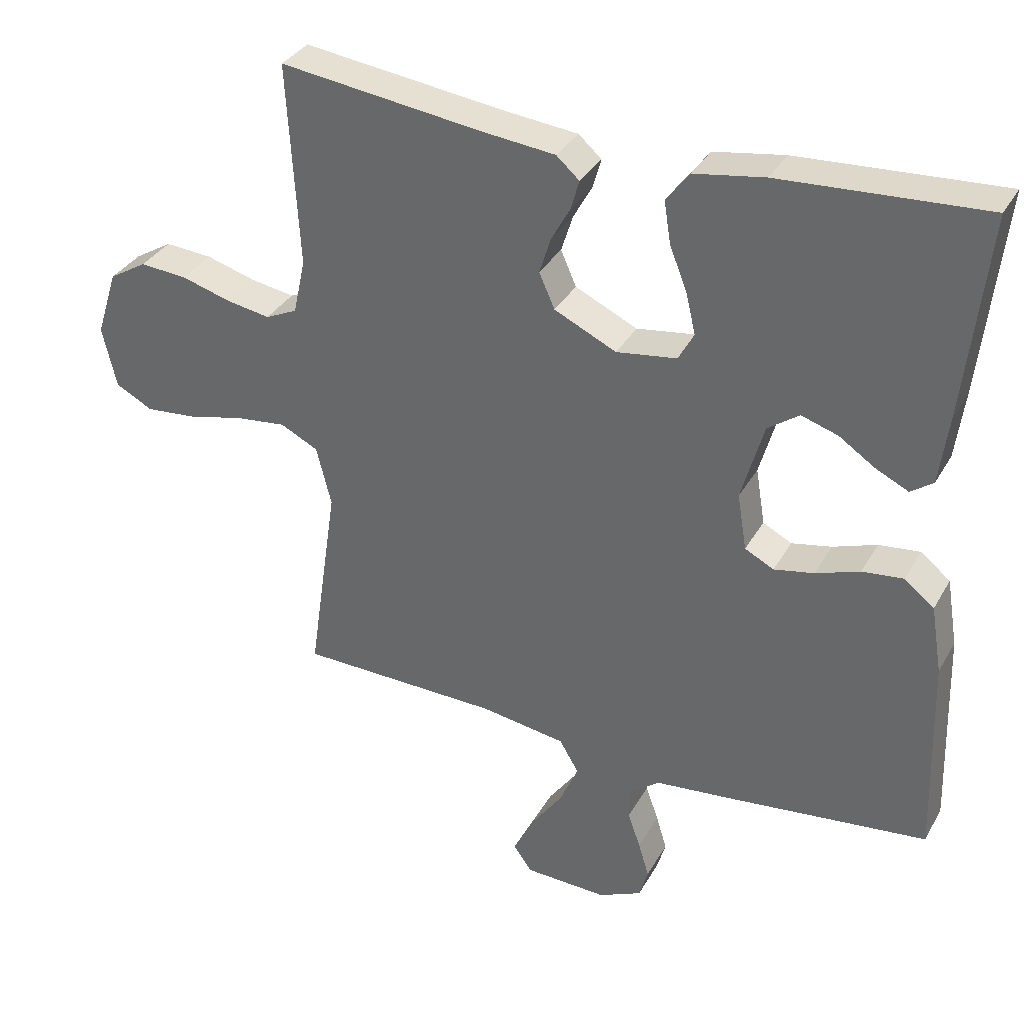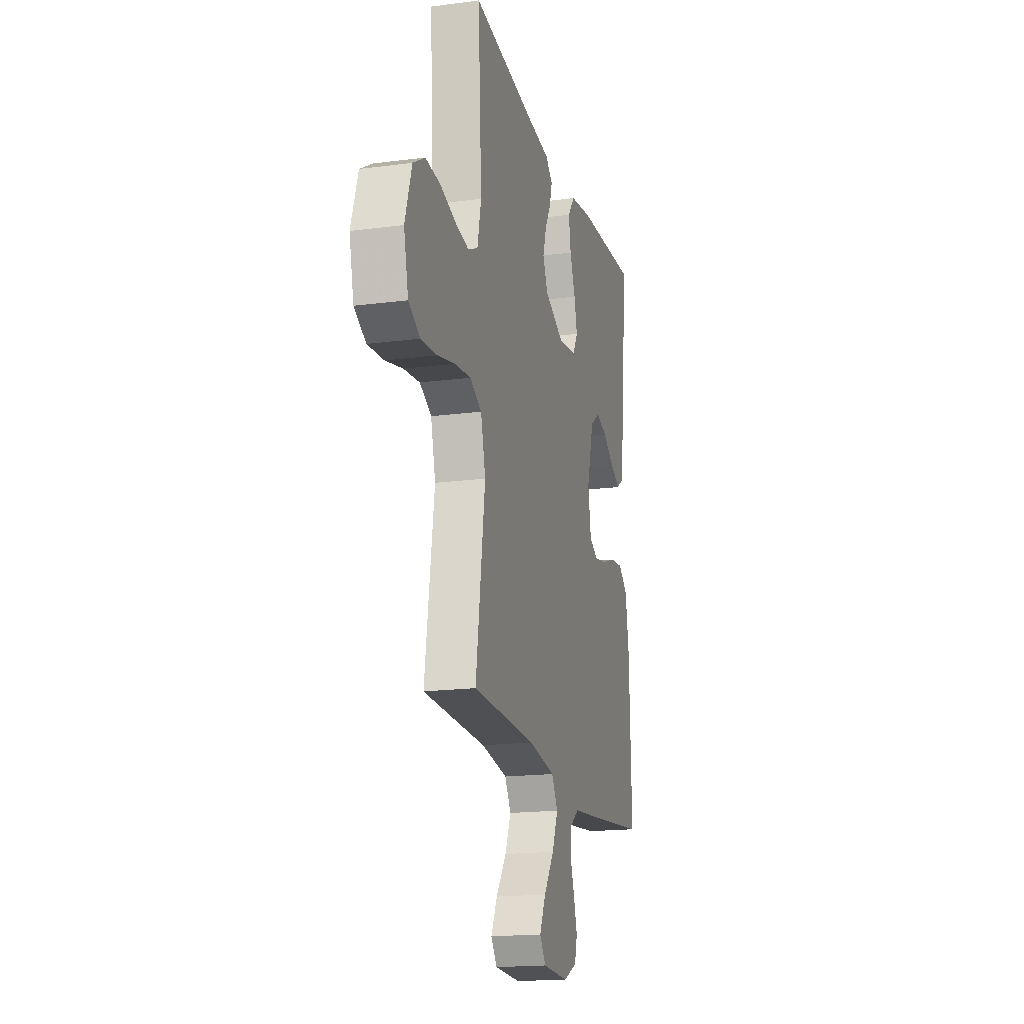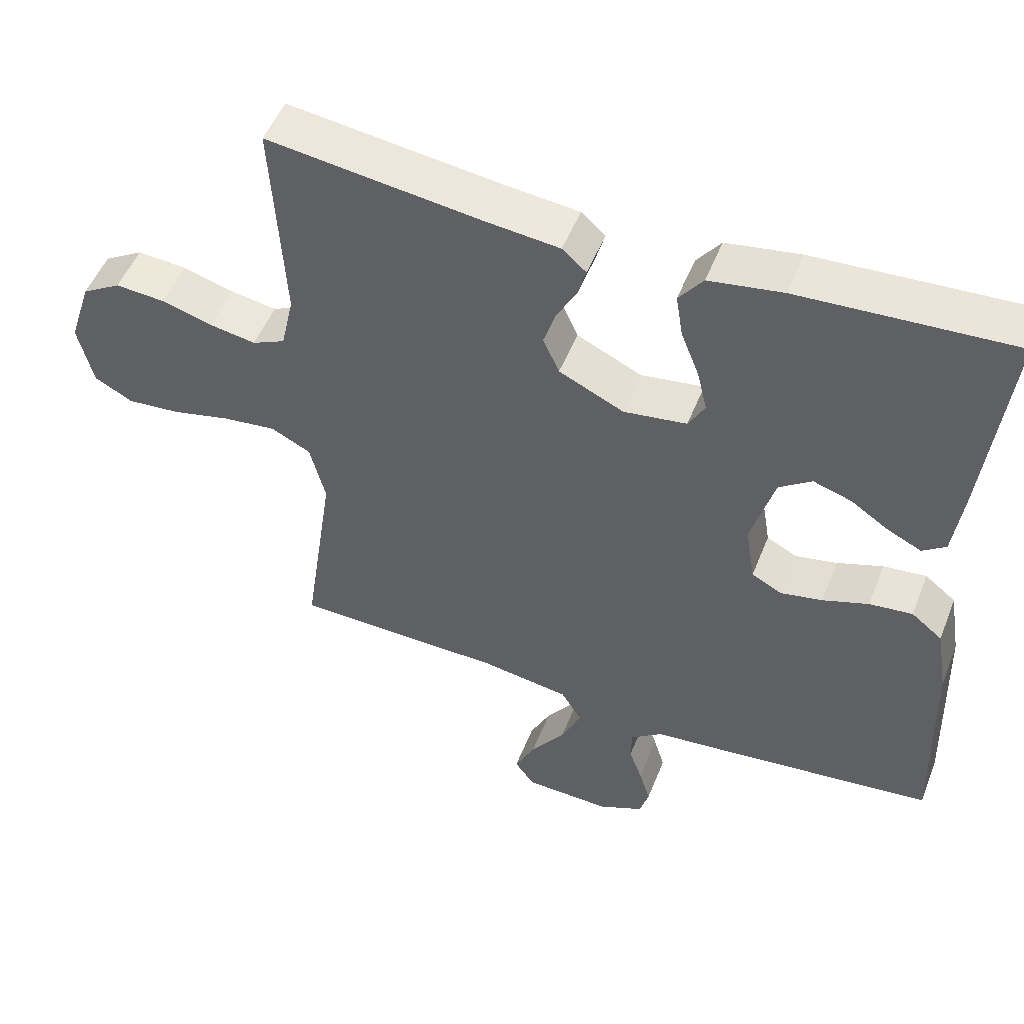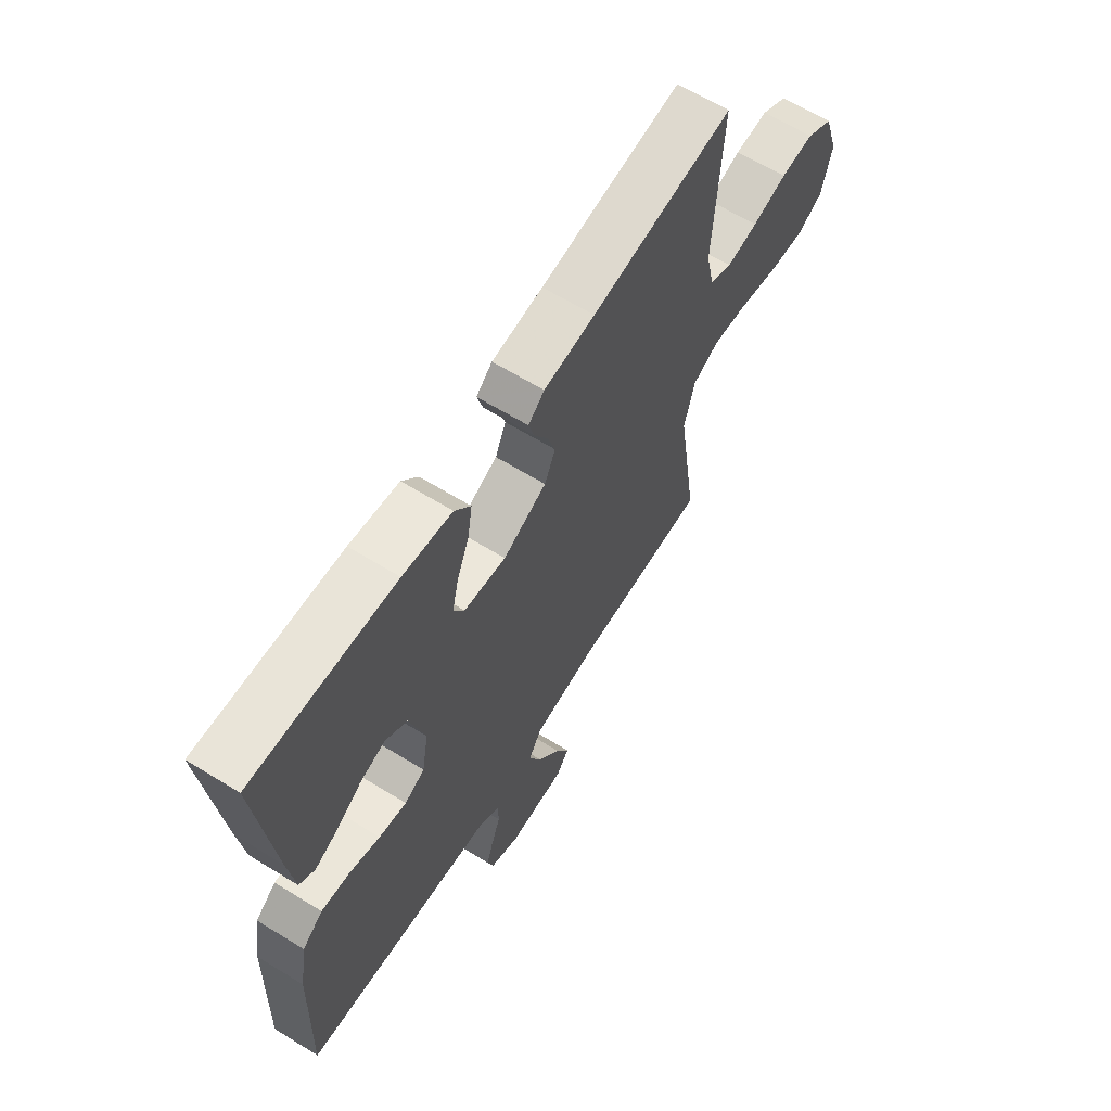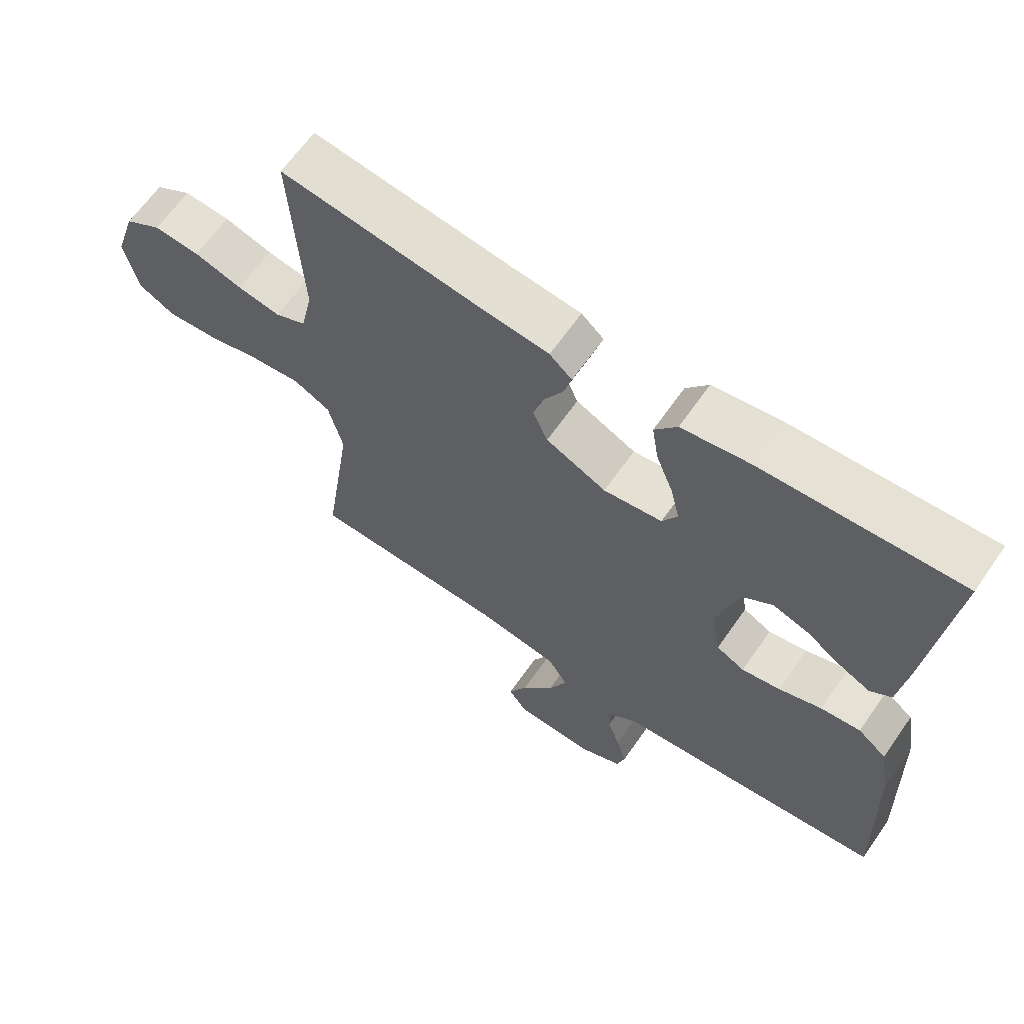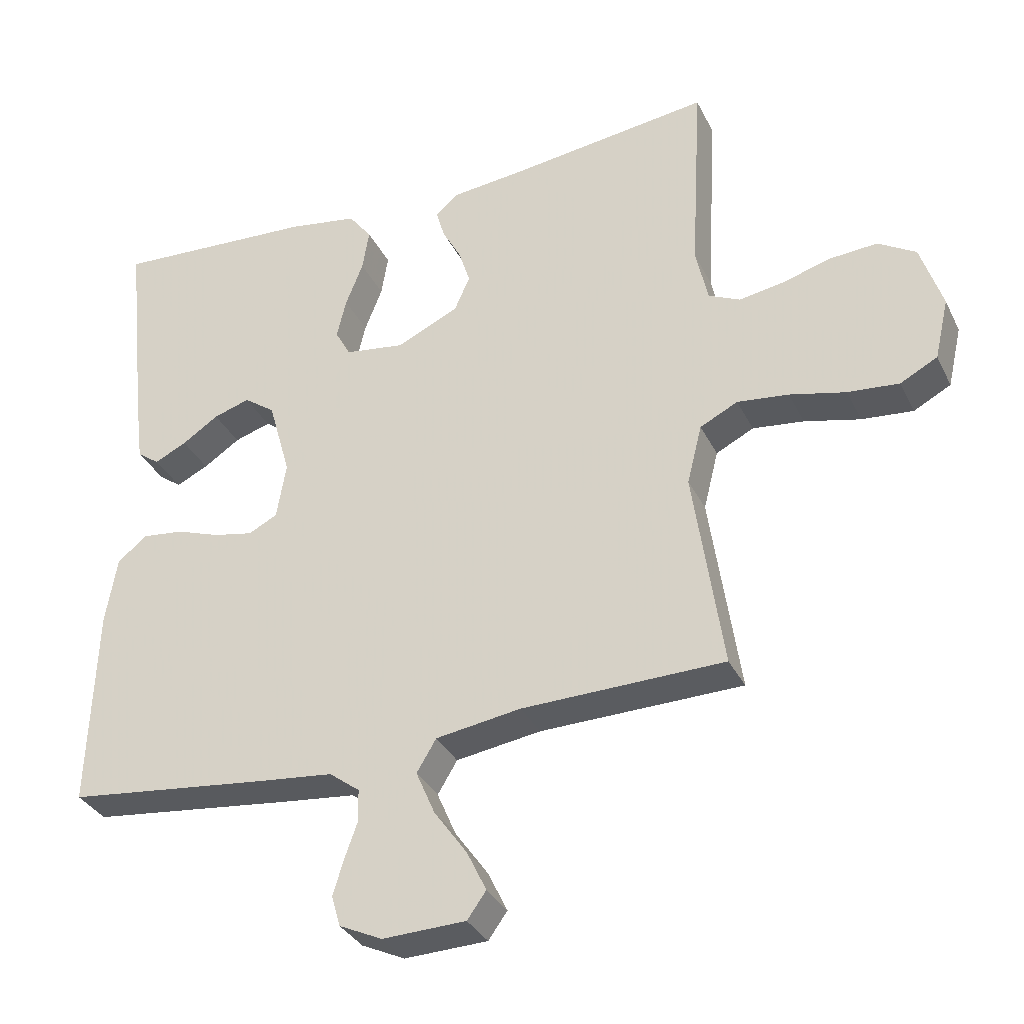
<metadata>
{"format":"obj","ext":"obj","renderer":"f3d","projection":"perspective","resolution":1024,"background":"white","views":[{"elev":34.2,"azim":25.8,"up":"+Z"},{"elev":-18.0,"azim":-75.7,"up":"+Z"},{"elev":51.4,"azim":21.3,"up":"+Z"},{"elev":64.1,"azim":121.8,"up":"+Z"},{"elev":64.5,"azim":34.9,"up":"+Z"},{"elev":-33.6,"azim":-156.8,"up":"+Z"}]}
</metadata>
<code>
v -0.5 0.07 -0.5
v -0.456 0.07 -0.2
v -0.478 0.07 -0.112
v -0.534 0.07 -0.084
v -0.61 0.07 -0.093
v -0.693 0.07 -0.113
v -0.769 0.07 -0.12
v -0.824 0.07 -0.091
v -0.845 0.07 0
v -0.813 0.07 0.099
v -0.757 0.07 0.133
v -0.687 0.07 0.128
v -0.614 0.07 0.107
v -0.548 0.07 0.096
v -0.501 0.07 0.118
v -0.483 0.07 0.2
v -0.5 0.07 0.5
v -0.2 0.07 0.462
v -0.092 0.07 0.451
v -0.058 0.07 0.421
v -0.07 0.07 0.378
v -0.098 0.07 0.327
v -0.115 0.07 0.273
v -0.092 0.07 0.221
v 0 0.07 0.178
v 0.089 0.07 0.191
v 0.112 0.07 0.233
v 0.098 0.07 0.292
v 0.072 0.07 0.358
v 0.062 0.07 0.42
v 0.096 0.07 0.465
v 0.2 0.07 0.482
v 0.5 0.07 0.5
v 0.468 0.07 0.2
v 0.455 0.07 0.098
v 0.422 0.07 0.074
v 0.374 0.07 0.097
v 0.32 0.07 0.133
v 0.266 0.07 0.15
v 0.22 0.07 0.117
v 0.187 0.07 0
v 0.201 0.07 -0.084
v 0.244 0.07 -0.106
v 0.303 0.07 -0.094
v 0.368 0.07 -0.071
v 0.429 0.07 -0.064
v 0.473 0.07 -0.099
v 0.49 0.07 -0.2
v 0.5 0.07 -0.5
v 0.2 0.07 -0.535
v 0.088 0.07 -0.547
v 0.043 0.07 -0.581
v 0.042 0.07 -0.629
v 0.061 0.07 -0.682
v 0.077 0.07 -0.735
v 0.064 0.07 -0.78
v 0 0.07 -0.81
v -0.123 0.07 -0.806
v -0.151 0.07 -0.767
v -0.122 0.07 -0.707
v -0.073 0.07 -0.638
v -0.045 0.07 -0.573
v -0.074 0.07 -0.525
v -0.2 0.07 -0.506
v -0.5 0 -0.5
v -0.456 0 -0.2
v -0.478 0 -0.112
v -0.534 0 -0.084
v -0.61 0 -0.093
v -0.693 0 -0.113
v -0.769 0 -0.12
v -0.824 0 -0.091
v -0.845 0 0
v -0.813 0 0.099
v -0.757 0 0.133
v -0.687 0 0.128
v -0.614 0 0.107
v -0.548 0 0.096
v -0.501 0 0.118
v -0.483 0 0.2
v -0.5 0 0.5
v -0.2 0 0.462
v -0.092 0 0.451
v -0.058 0 0.421
v -0.07 0 0.378
v -0.098 0 0.327
v -0.115 0 0.273
v -0.092 0 0.221
v 0 0 0.178
v 0.089 0 0.191
v 0.112 0 0.233
v 0.098 0 0.292
v 0.072 0 0.358
v 0.062 0 0.42
v 0.096 0 0.465
v 0.2 0 0.482
v 0.5 0 0.5
v 0.468 0 0.2
v 0.455 0 0.098
v 0.422 0 0.074
v 0.374 0 0.097
v 0.32 0 0.133
v 0.266 0 0.15
v 0.22 0 0.117
v 0.187 0 0
v 0.201 0 -0.084
v 0.244 0 -0.106
v 0.303 0 -0.094
v 0.368 0 -0.071
v 0.429 0 -0.064
v 0.473 0 -0.099
v 0.49 0 -0.2
v 0.5 0 -0.5
v 0.2 0 -0.535
v 0.088 0 -0.547
v 0.043 0 -0.581
v 0.042 0 -0.629
v 0.061 0 -0.682
v 0.077 0 -0.735
v 0.064 0 -0.78
v 0 0 -0.81
v -0.123 0 -0.806
v -0.151 0 -0.767
v -0.122 0 -0.707
v -0.073 0 -0.638
v -0.045 0 -0.573
v -0.074 0 -0.525
v -0.2 0 -0.506
f 58 59 60 61
f 58 61 62
f 57 58 62
f 56 57 62
f 53 54 55 56
f 53 56 62
f 52 53 62 63
f 48 49 50 51
f 48 51 52 63
f 44 45 46 47
f 43 44 47 48
f 35 36 37 38
f 35 38 39
f 34 35 39
f 33 34 39
f 32 33 39 40
f 28 29 30 31
f 27 28 31 32
f 19 20 21 22
f 18 19 22 23
f 16 17 18 23
f 15 16 23 24
f 10 11 12 13
f 10 13 14
f 9 10 14
f 8 9 14
f 5 6 7 8
f 4 5 8 14
f 3 4 14 15
f 64 1 2
f 43 48 63 64
f 42 43 64 2
f 41 42 2 3
f 27 32 40 41
f 26 27 41
f 25 26 41 3
f 3 15 24 25
f 125 124 123 122
f 126 125 122
f 126 122 121
f 126 121 120
f 120 119 118 117
f 126 120 117
f 127 126 117 116
f 115 114 113 112
f 127 116 115 112
f 111 110 109 108
f 112 111 108 107
f 102 101 100 99
f 103 102 99
f 103 99 98
f 103 98 97
f 104 103 97 96
f 95 94 93 92
f 96 95 92 91
f 86 85 84 83
f 87 86 83 82
f 87 82 81 80
f 88 87 80 79
f 77 76 75 74
f 78 77 74
f 78 74 73
f 78 73 72
f 72 71 70 69
f 78 72 69 68
f 79 78 68 67
f 66 65 128
f 128 127 112 107
f 66 128 107 106
f 67 66 106 105
f 105 104 96 91
f 105 91 90
f 67 105 90 89
f 89 88 79 67
f 1 65 66 2
f 2 66 67 3
f 3 67 68 4
f 4 68 69 5
f 5 69 70 6
f 6 70 71 7
f 7 71 72 8
f 8 72 73 9
f 9 73 74 10
f 10 74 75 11
f 11 75 76 12
f 12 76 77 13
f 13 77 78 14
f 14 78 79 15
f 15 79 80 16
f 16 80 81 17
f 17 81 82 18
f 18 82 83 19
f 19 83 84 20
f 20 84 85 21
f 21 85 86 22
f 22 86 87 23
f 23 87 88 24
f 24 88 89 25
f 25 89 90 26
f 26 90 91 27
f 27 91 92 28
f 28 92 93 29
f 29 93 94 30
f 30 94 95 31
f 31 95 96 32
f 32 96 97 33
f 33 97 98 34
f 34 98 99 35
f 35 99 100 36
f 36 100 101 37
f 37 101 102 38
f 38 102 103 39
f 39 103 104 40
f 40 104 105 41
f 41 105 106 42
f 42 106 107 43
f 43 107 108 44
f 44 108 109 45
f 45 109 110 46
f 46 110 111 47
f 47 111 112 48
f 48 112 113 49
f 49 113 114 50
f 50 114 115 51
f 51 115 116 52
f 52 116 117 53
f 53 117 118 54
f 54 118 119 55
f 55 119 120 56
f 56 120 121 57
f 57 121 122 58
f 58 122 123 59
f 59 123 124 60
f 60 124 125 61
f 61 125 126 62
f 62 126 127 63
f 63 127 128 64
f 64 128 65 1

</code>
